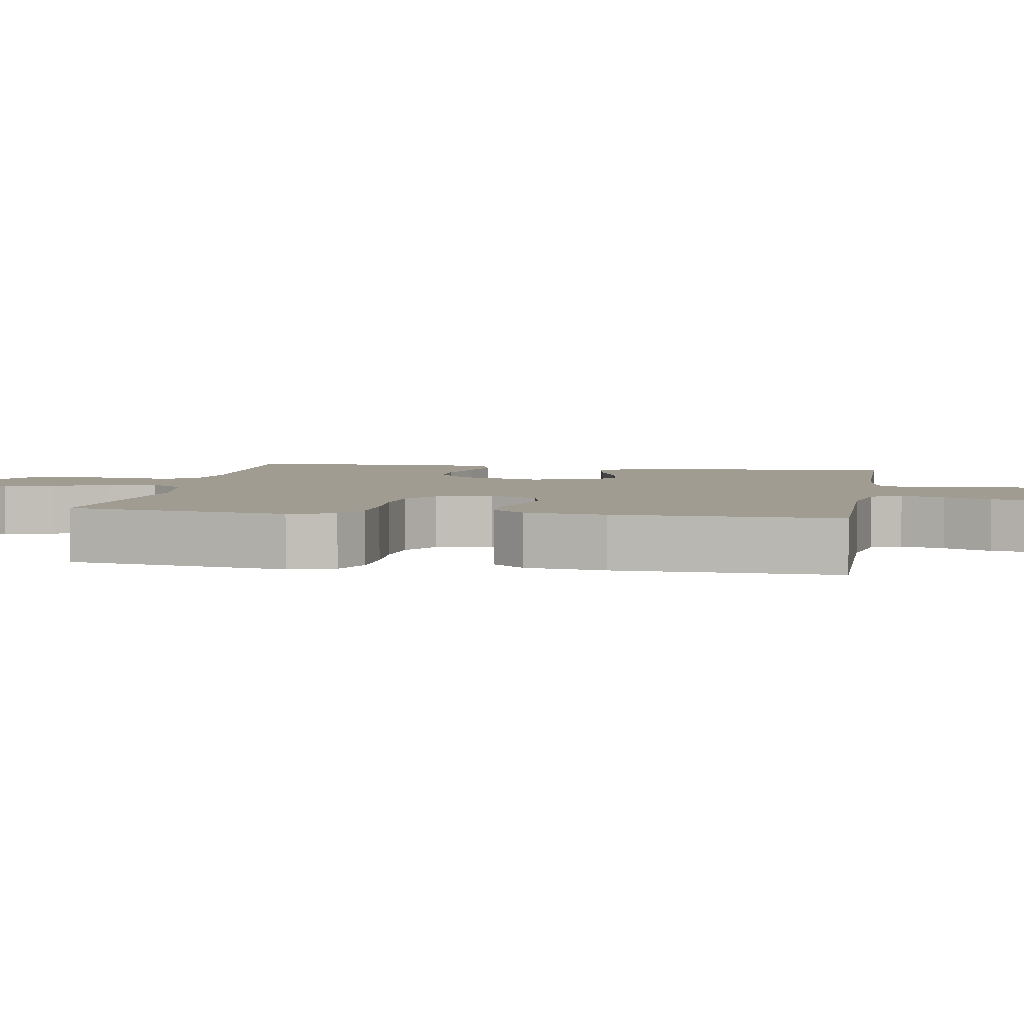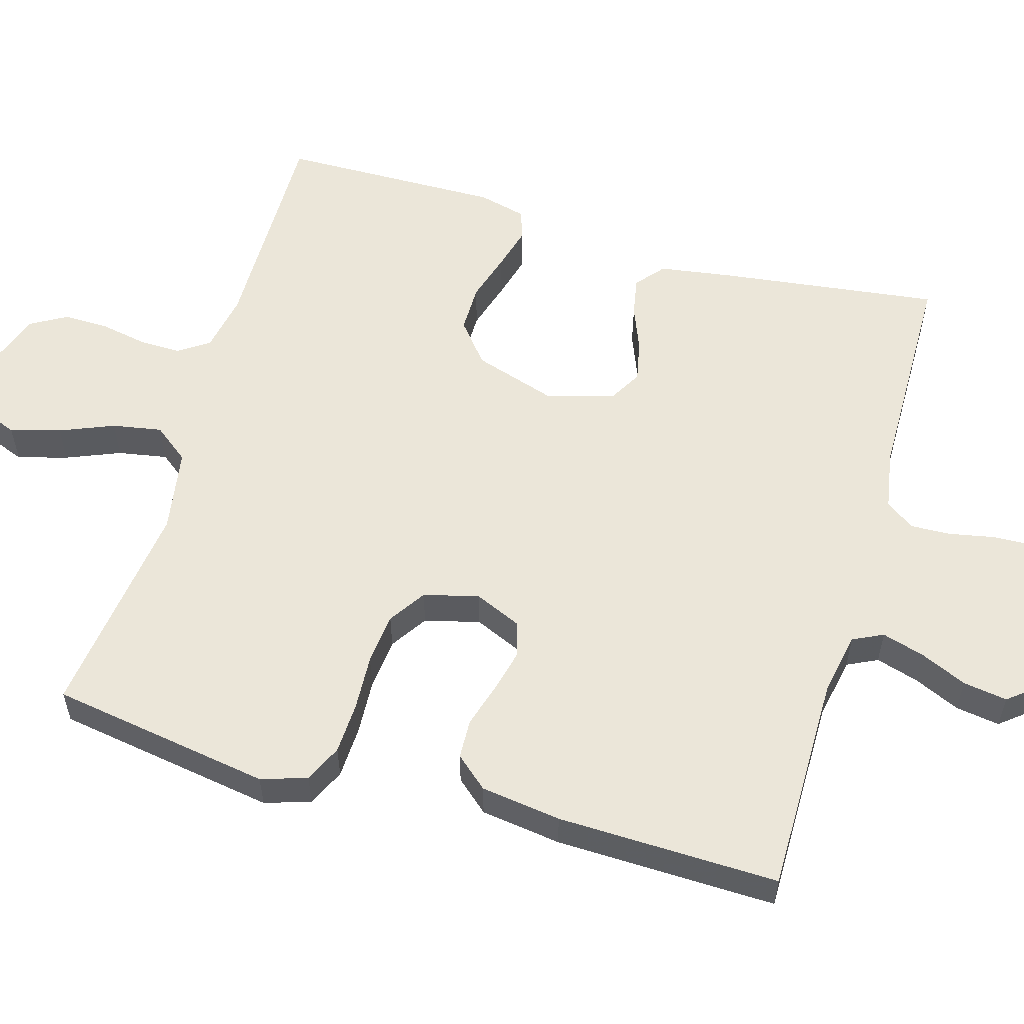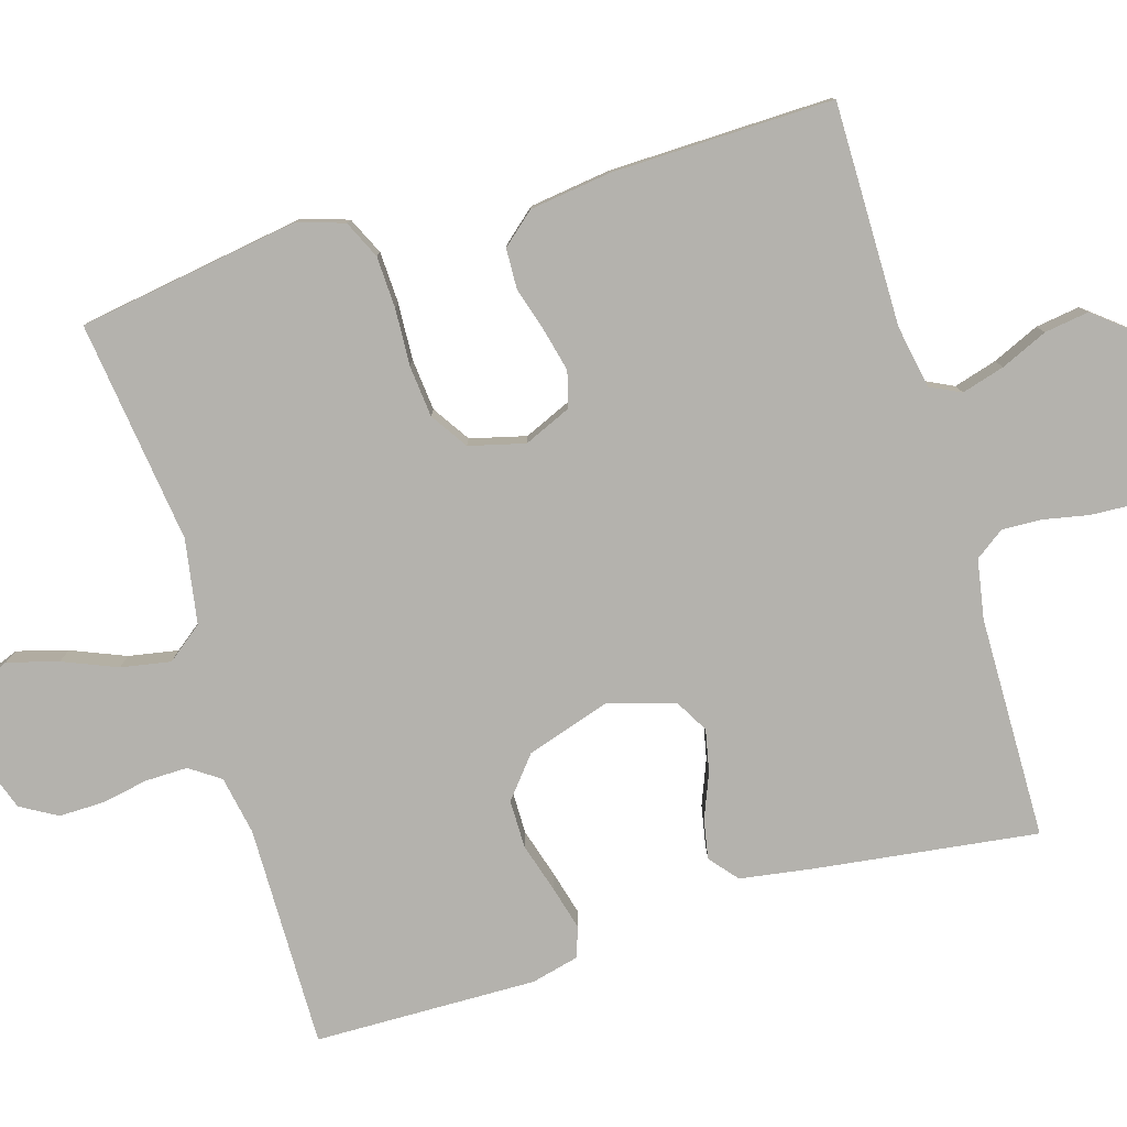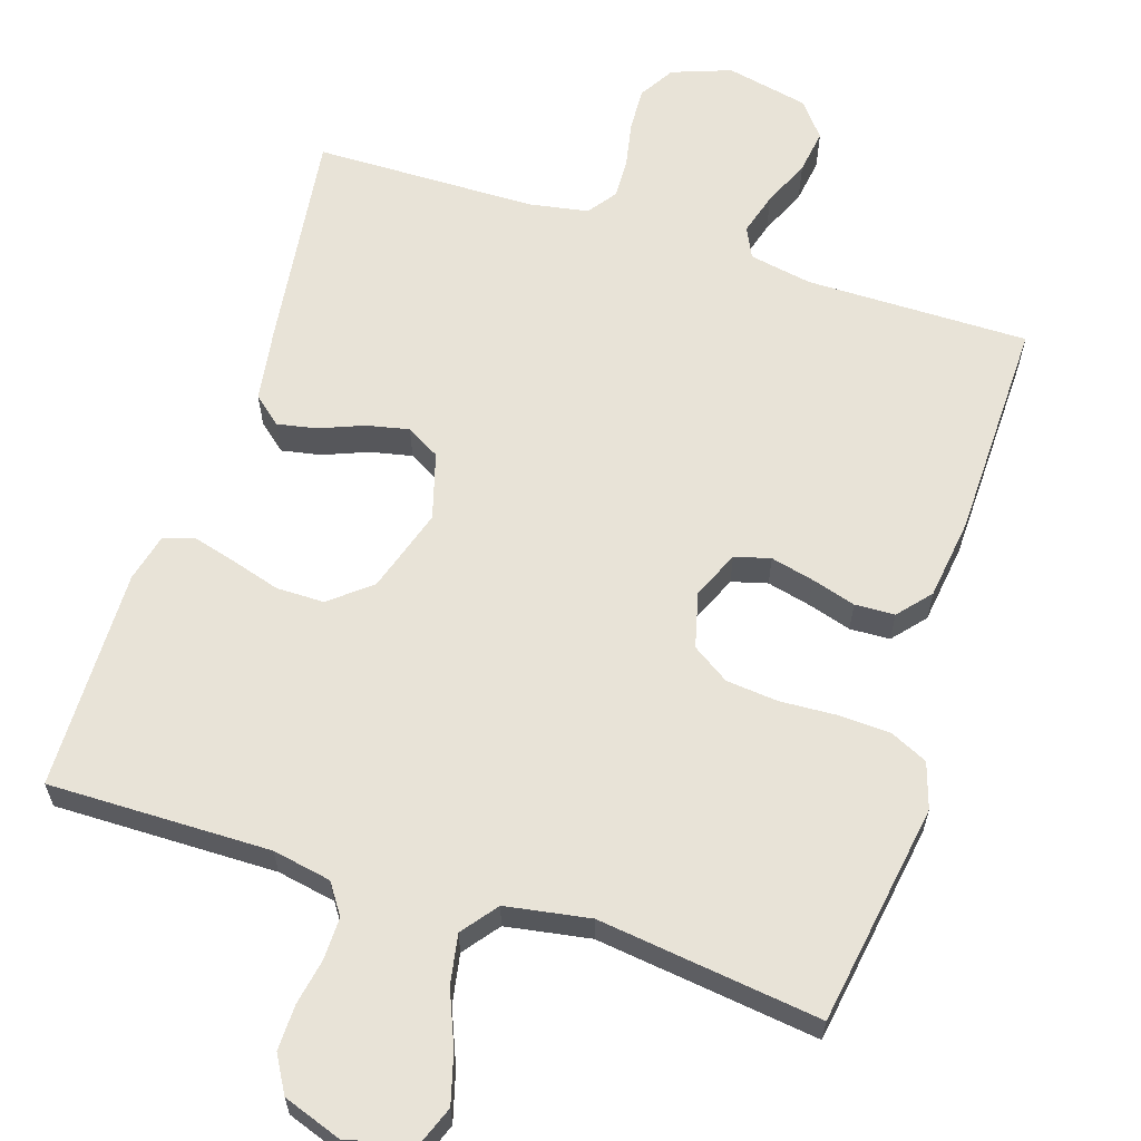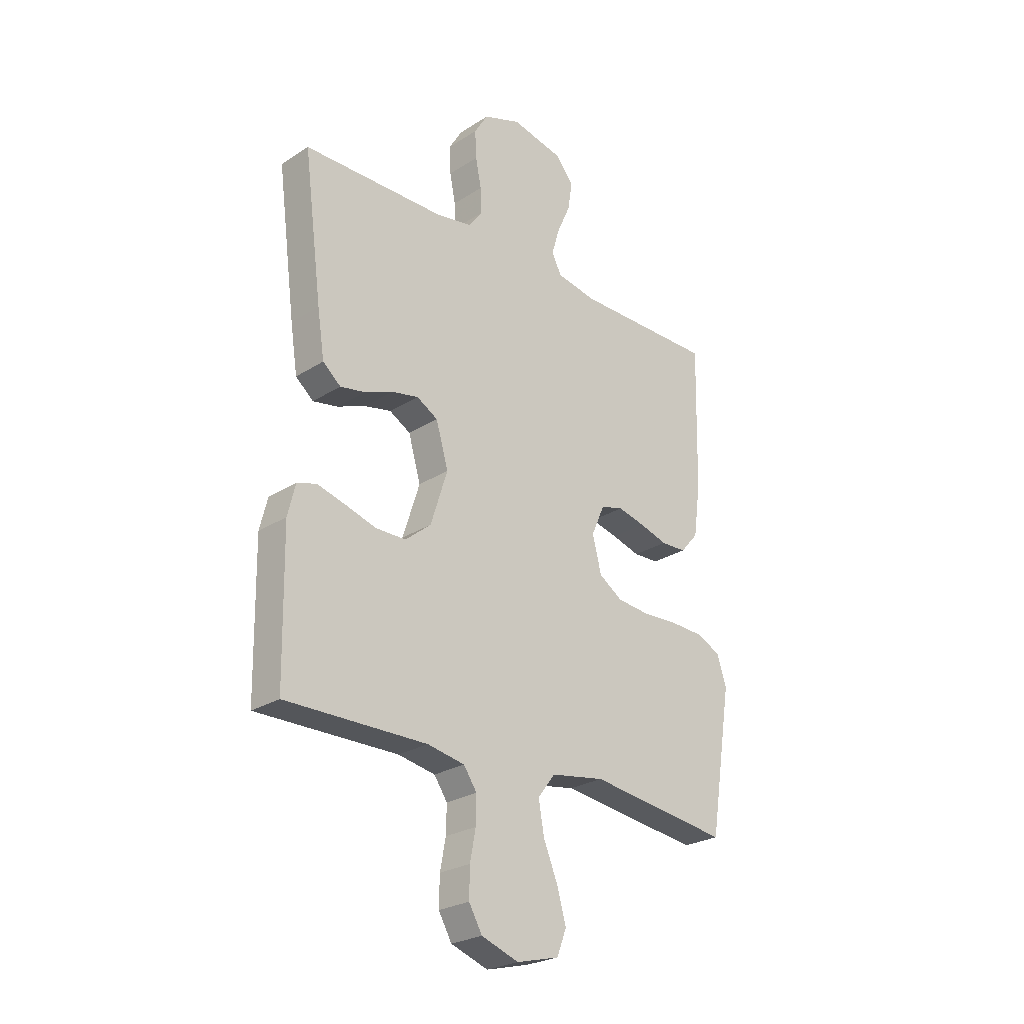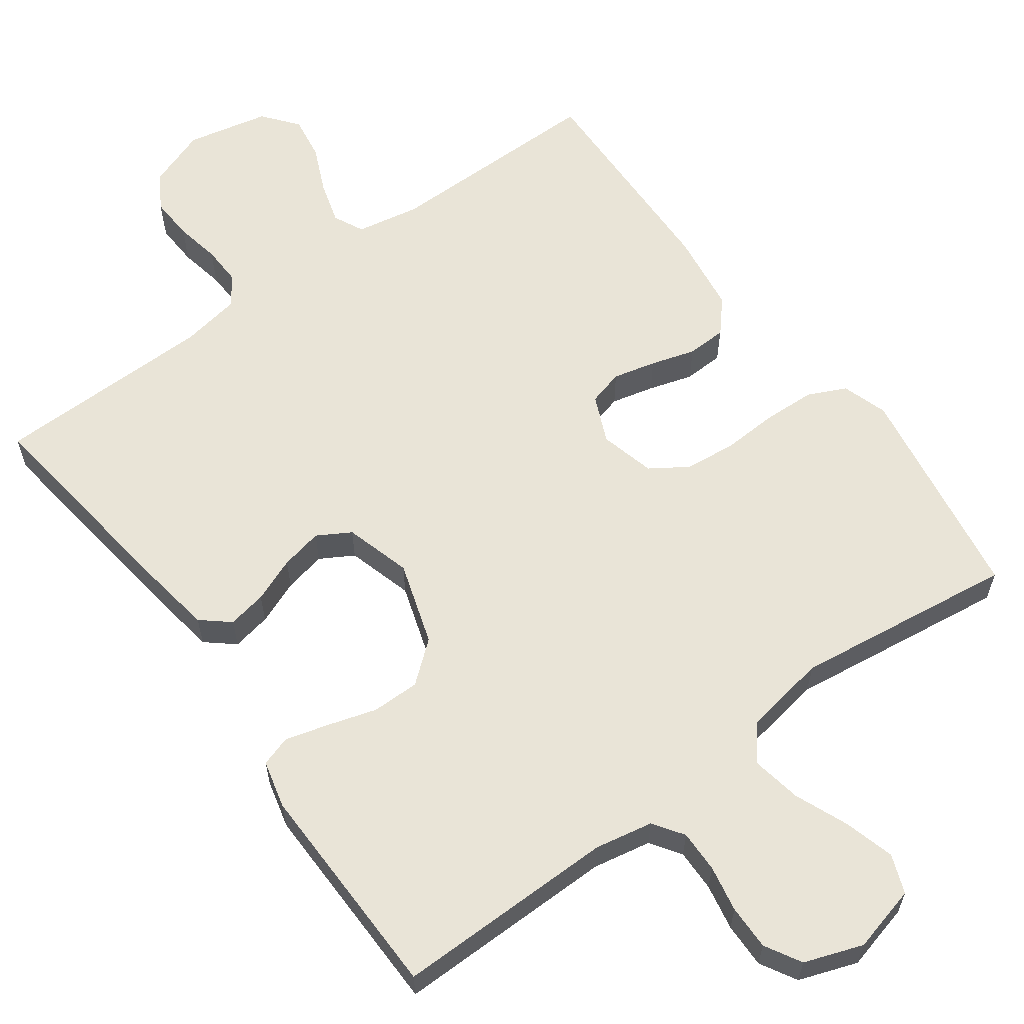
<metadata>
{"format":"obj","ext":"obj","renderer":"f3d","projection":"perspective","resolution":1024,"background":"white","views":[{"elev":4.4,"azim":-80.3,"up":"+Y"},{"elev":56.7,"azim":-73.8,"up":"+Y"},{"elev":-79.6,"azim":-73.4,"up":"+Y"},{"elev":62.4,"azim":-162.2,"up":"+Y"},{"elev":-25.7,"azim":135.5,"up":"+Z"},{"elev":60.9,"azim":143.9,"up":"+Y"}]}
</metadata>
<code>
v 0.5 0.07 0.5
v 0.461 0.07 0.2
v 0.446 0.07 0.102
v 0.408 0.07 0.07
v 0.355 0.07 0.08
v 0.295 0.07 0.104
v 0.238 0.07 0.116
v 0.193 0.07 0.09
v 0.167 0.07 0
v 0.203 0.07 -0.113
v 0.258 0.07 -0.158
v 0.323 0.07 -0.158
v 0.389 0.07 -0.138
v 0.448 0.07 -0.122
v 0.489 0.07 -0.135
v 0.505 0.07 -0.2
v 0.5 0.07 -0.5
v 0.2 0.07 -0.497
v 0.121 0.07 -0.512
v 0.093 0.07 -0.553
v 0.094 0.07 -0.61
v 0.106 0.07 -0.673
v 0.107 0.07 -0.734
v 0.079 0.07 -0.783
v 0 0.07 -0.811
v -0.09 0.07 -0.788
v -0.11 0.07 -0.736
v -0.091 0.07 -0.668
v -0.061 0.07 -0.595
v -0.049 0.07 -0.528
v -0.086 0.07 -0.48
v -0.2 0.07 -0.461
v -0.5 0.07 -0.5
v -0.548 0.07 -0.2
v -0.528 0.07 -0.138
v -0.477 0.07 -0.114
v -0.407 0.07 -0.111
v -0.331 0.07 -0.115
v -0.261 0.07 -0.108
v -0.211 0.07 -0.075
v -0.192 0.07 0
v -0.22 0.07 0.064
v -0.268 0.07 0.077
v -0.326 0.07 0.063
v -0.386 0.07 0.045
v -0.44 0.07 0.047
v -0.478 0.07 0.091
v -0.493 0.07 0.2
v -0.5 0.07 0.5
v -0.2 0.07 0.499
v -0.115 0.07 0.515
v -0.095 0.07 0.556
v -0.112 0.07 0.614
v -0.14 0.07 0.677
v -0.149 0.07 0.737
v -0.111 0.07 0.784
v 0 0.07 0.808
v 0.08 0.07 0.779
v 0.109 0.07 0.731
v 0.106 0.07 0.672
v 0.094 0.07 0.611
v 0.092 0.07 0.557
v 0.12 0.07 0.518
v 0.2 0.07 0.504
v 0.5 0 0.5
v 0.461 0 0.2
v 0.446 0 0.102
v 0.408 0 0.07
v 0.355 0 0.08
v 0.295 0 0.104
v 0.238 0 0.116
v 0.193 0 0.09
v 0.167 0 0
v 0.203 0 -0.113
v 0.258 0 -0.158
v 0.323 0 -0.158
v 0.389 0 -0.138
v 0.448 0 -0.122
v 0.489 0 -0.135
v 0.505 0 -0.2
v 0.5 0 -0.5
v 0.2 0 -0.497
v 0.121 0 -0.512
v 0.093 0 -0.553
v 0.094 0 -0.61
v 0.106 0 -0.673
v 0.107 0 -0.734
v 0.079 0 -0.783
v 0 0 -0.811
v -0.09 0 -0.788
v -0.11 0 -0.736
v -0.091 0 -0.668
v -0.061 0 -0.595
v -0.049 0 -0.528
v -0.086 0 -0.48
v -0.2 0 -0.461
v -0.5 0 -0.5
v -0.548 0 -0.2
v -0.528 0 -0.138
v -0.477 0 -0.114
v -0.407 0 -0.111
v -0.331 0 -0.115
v -0.261 0 -0.108
v -0.211 0 -0.075
v -0.192 0 0
v -0.22 0 0.064
v -0.268 0 0.077
v -0.326 0 0.063
v -0.386 0 0.045
v -0.44 0 0.047
v -0.478 0 0.091
v -0.493 0 0.2
v -0.5 0 0.5
v -0.2 0 0.499
v -0.115 0 0.515
v -0.095 0 0.556
v -0.112 0 0.614
v -0.14 0 0.677
v -0.149 0 0.737
v -0.111 0 0.784
v 0 0 0.808
v 0.08 0 0.779
v 0.109 0 0.731
v 0.106 0 0.672
v 0.094 0 0.611
v 0.092 0 0.557
v 0.12 0 0.518
v 0.2 0 0.504
f 58 59 60 61
f 58 61 62
f 57 58 62
f 56 57 62
f 53 54 55 56
f 52 53 56 62
f 51 52 62 63
f 47 48 49 50
f 44 45 46 47
f 43 44 47 50
f 42 43 50 51
f 35 36 37 38
f 35 38 39
f 32 33 34 35
f 31 32 35 39
f 30 31 39 40
f 26 27 28 29
f 26 29 30
f 25 26 30
f 24 25 30
f 21 22 23 24
f 20 21 24 30
f 19 20 30 40
f 15 16 17 18
f 12 13 14 15
f 12 15 18 19
f 3 4 5 6
f 3 6 7
f 64 1 2 3
f 64 3 7
f 63 64 7 8
f 41 42 51 63
f 41 63 8 9
f 40 41 9 10
f 19 40 10 11
f 11 12 19
f 125 124 123 122
f 126 125 122
f 126 122 121
f 126 121 120
f 120 119 118 117
f 126 120 117 116
f 127 126 116 115
f 114 113 112 111
f 111 110 109 108
f 114 111 108 107
f 115 114 107 106
f 102 101 100 99
f 103 102 99
f 99 98 97 96
f 103 99 96 95
f 104 103 95 94
f 93 92 91 90
f 94 93 90
f 94 90 89
f 94 89 88
f 88 87 86 85
f 94 88 85 84
f 104 94 84 83
f 82 81 80 79
f 79 78 77 76
f 83 82 79 76
f 70 69 68 67
f 71 70 67
f 67 66 65 128
f 71 67 128
f 72 71 128 127
f 127 115 106 105
f 73 72 127 105
f 74 73 105 104
f 75 74 104 83
f 83 76 75
f 1 65 66 2
f 2 66 67 3
f 3 67 68 4
f 4 68 69 5
f 5 69 70 6
f 6 70 71 7
f 7 71 72 8
f 8 72 73 9
f 9 73 74 10
f 10 74 75 11
f 11 75 76 12
f 12 76 77 13
f 13 77 78 14
f 14 78 79 15
f 15 79 80 16
f 16 80 81 17
f 17 81 82 18
f 18 82 83 19
f 19 83 84 20
f 20 84 85 21
f 21 85 86 22
f 22 86 87 23
f 23 87 88 24
f 24 88 89 25
f 25 89 90 26
f 26 90 91 27
f 27 91 92 28
f 28 92 93 29
f 29 93 94 30
f 30 94 95 31
f 31 95 96 32
f 32 96 97 33
f 33 97 98 34
f 34 98 99 35
f 35 99 100 36
f 36 100 101 37
f 37 101 102 38
f 38 102 103 39
f 39 103 104 40
f 40 104 105 41
f 41 105 106 42
f 42 106 107 43
f 43 107 108 44
f 44 108 109 45
f 45 109 110 46
f 46 110 111 47
f 47 111 112 48
f 48 112 113 49
f 49 113 114 50
f 50 114 115 51
f 51 115 116 52
f 52 116 117 53
f 53 117 118 54
f 54 118 119 55
f 55 119 120 56
f 56 120 121 57
f 57 121 122 58
f 58 122 123 59
f 59 123 124 60
f 60 124 125 61
f 61 125 126 62
f 62 126 127 63
f 63 127 128 64
f 64 128 65 1

</code>
